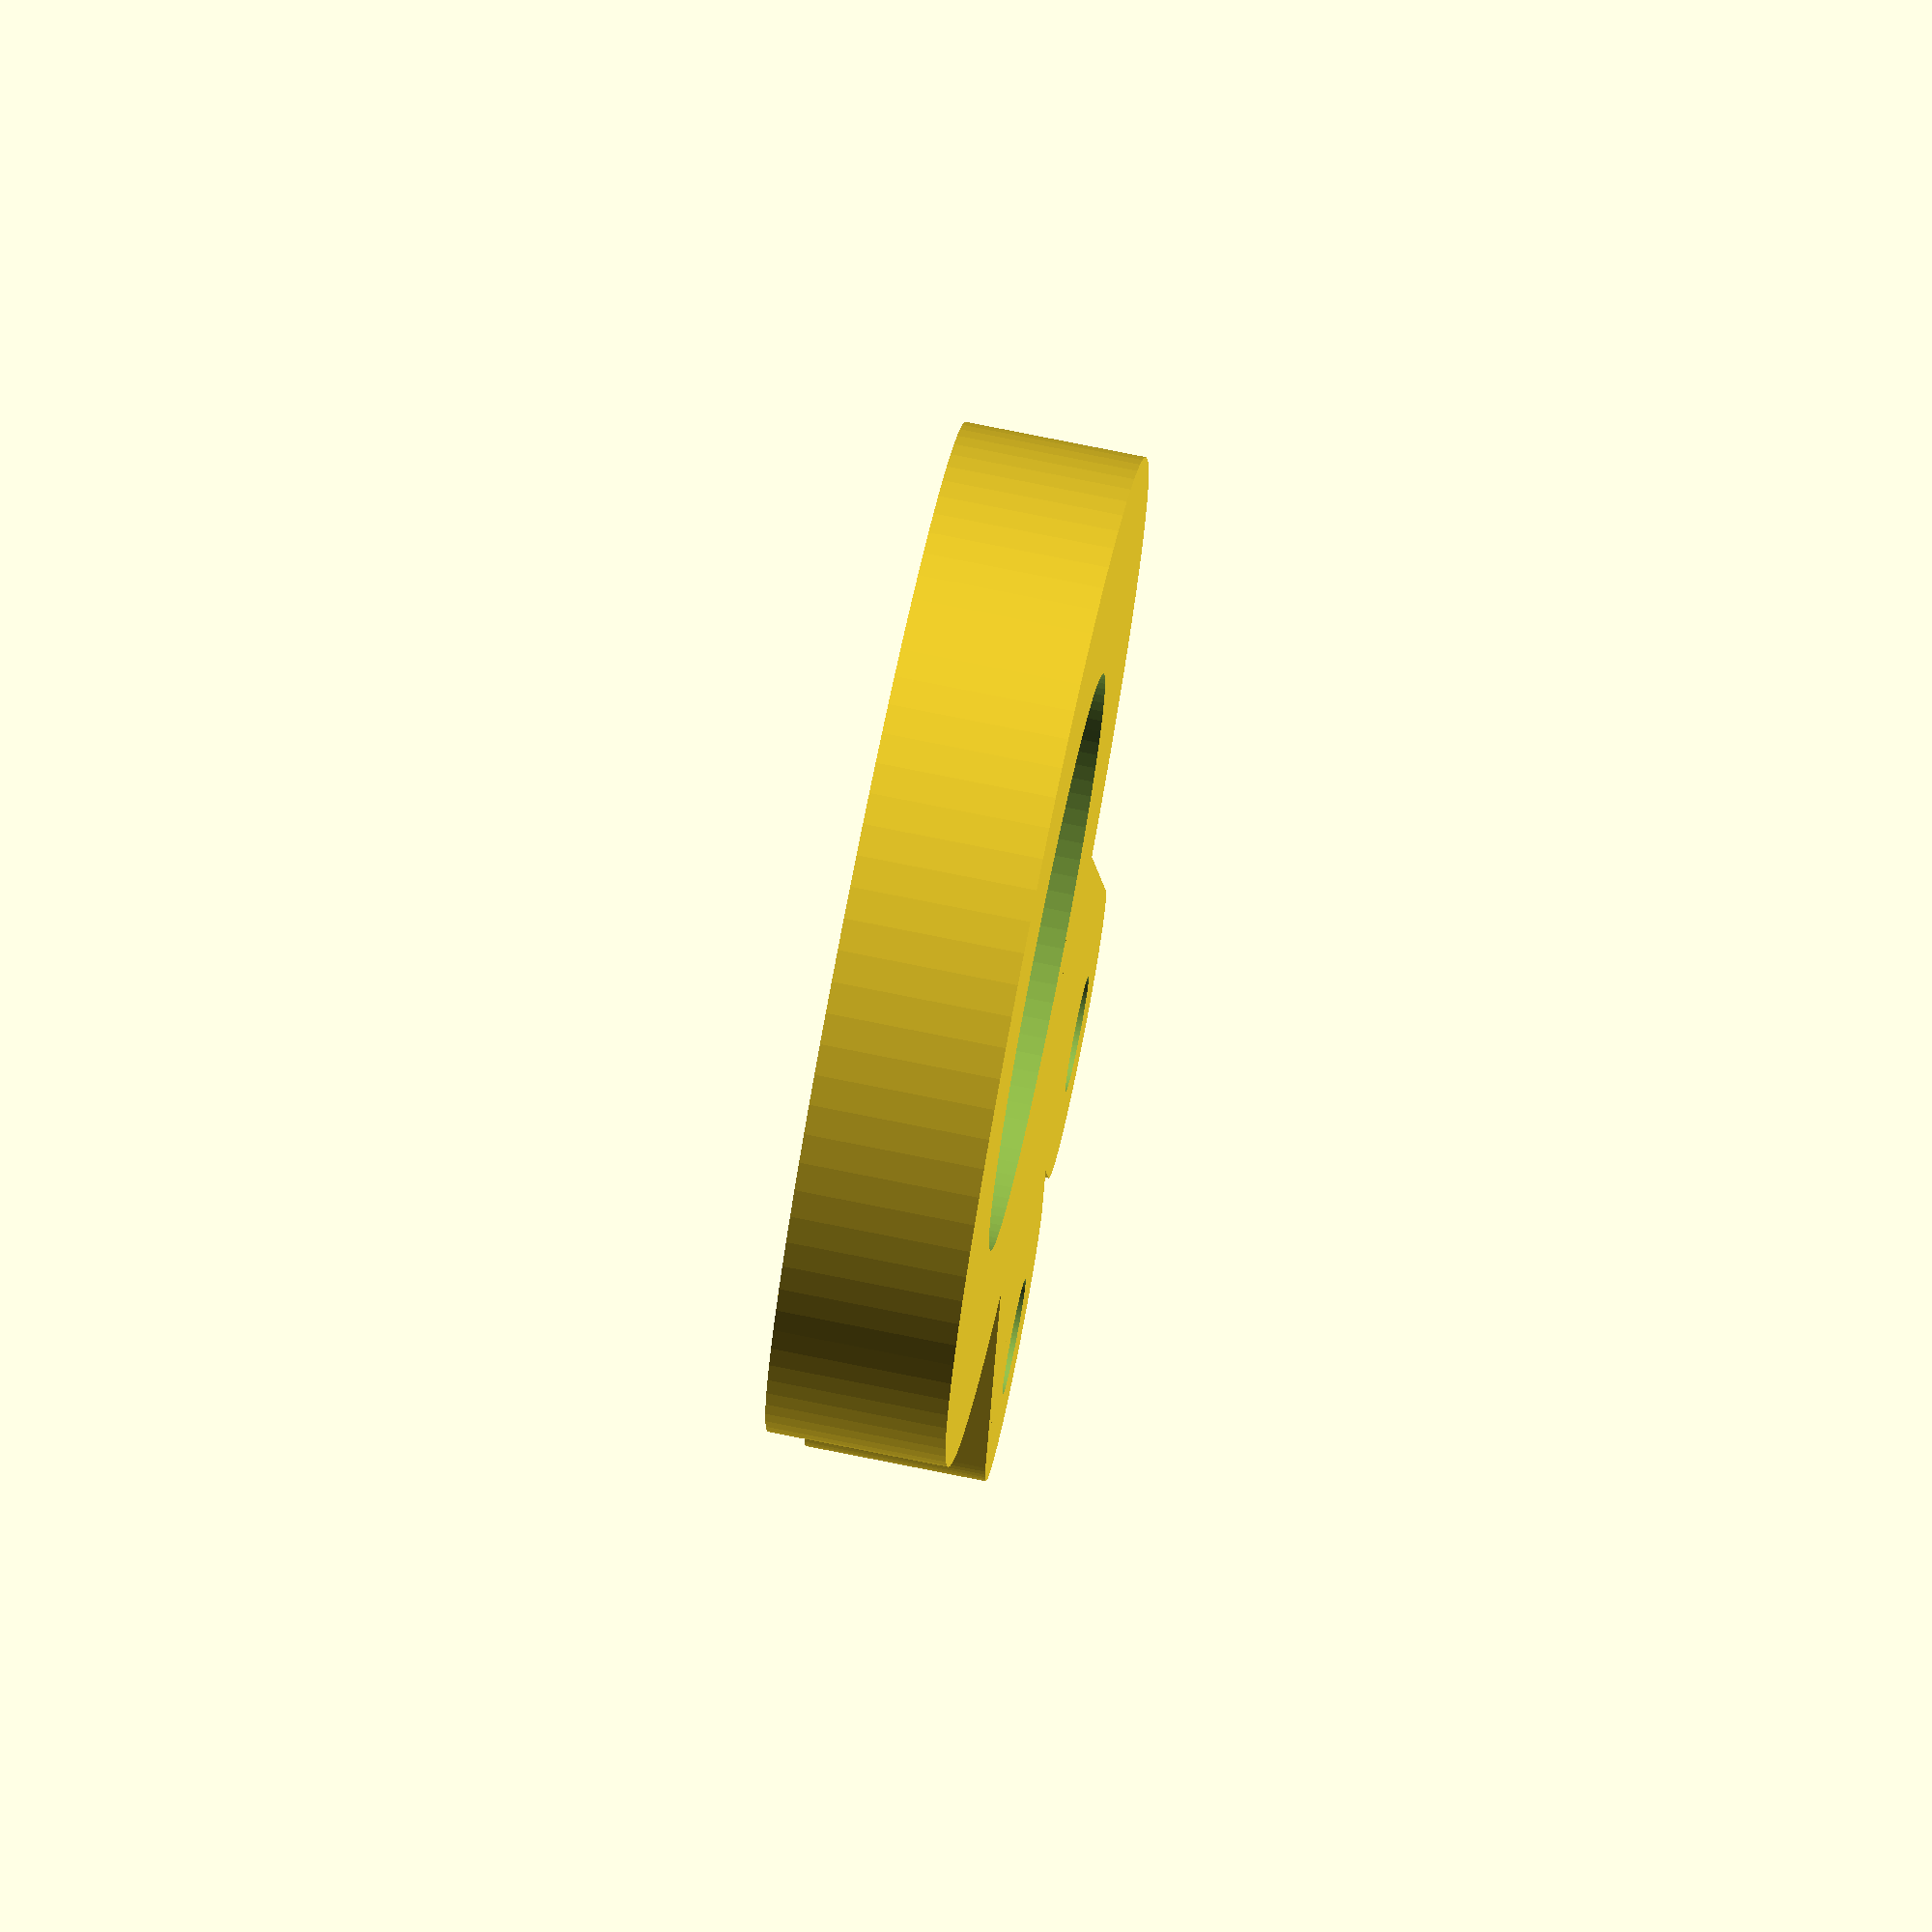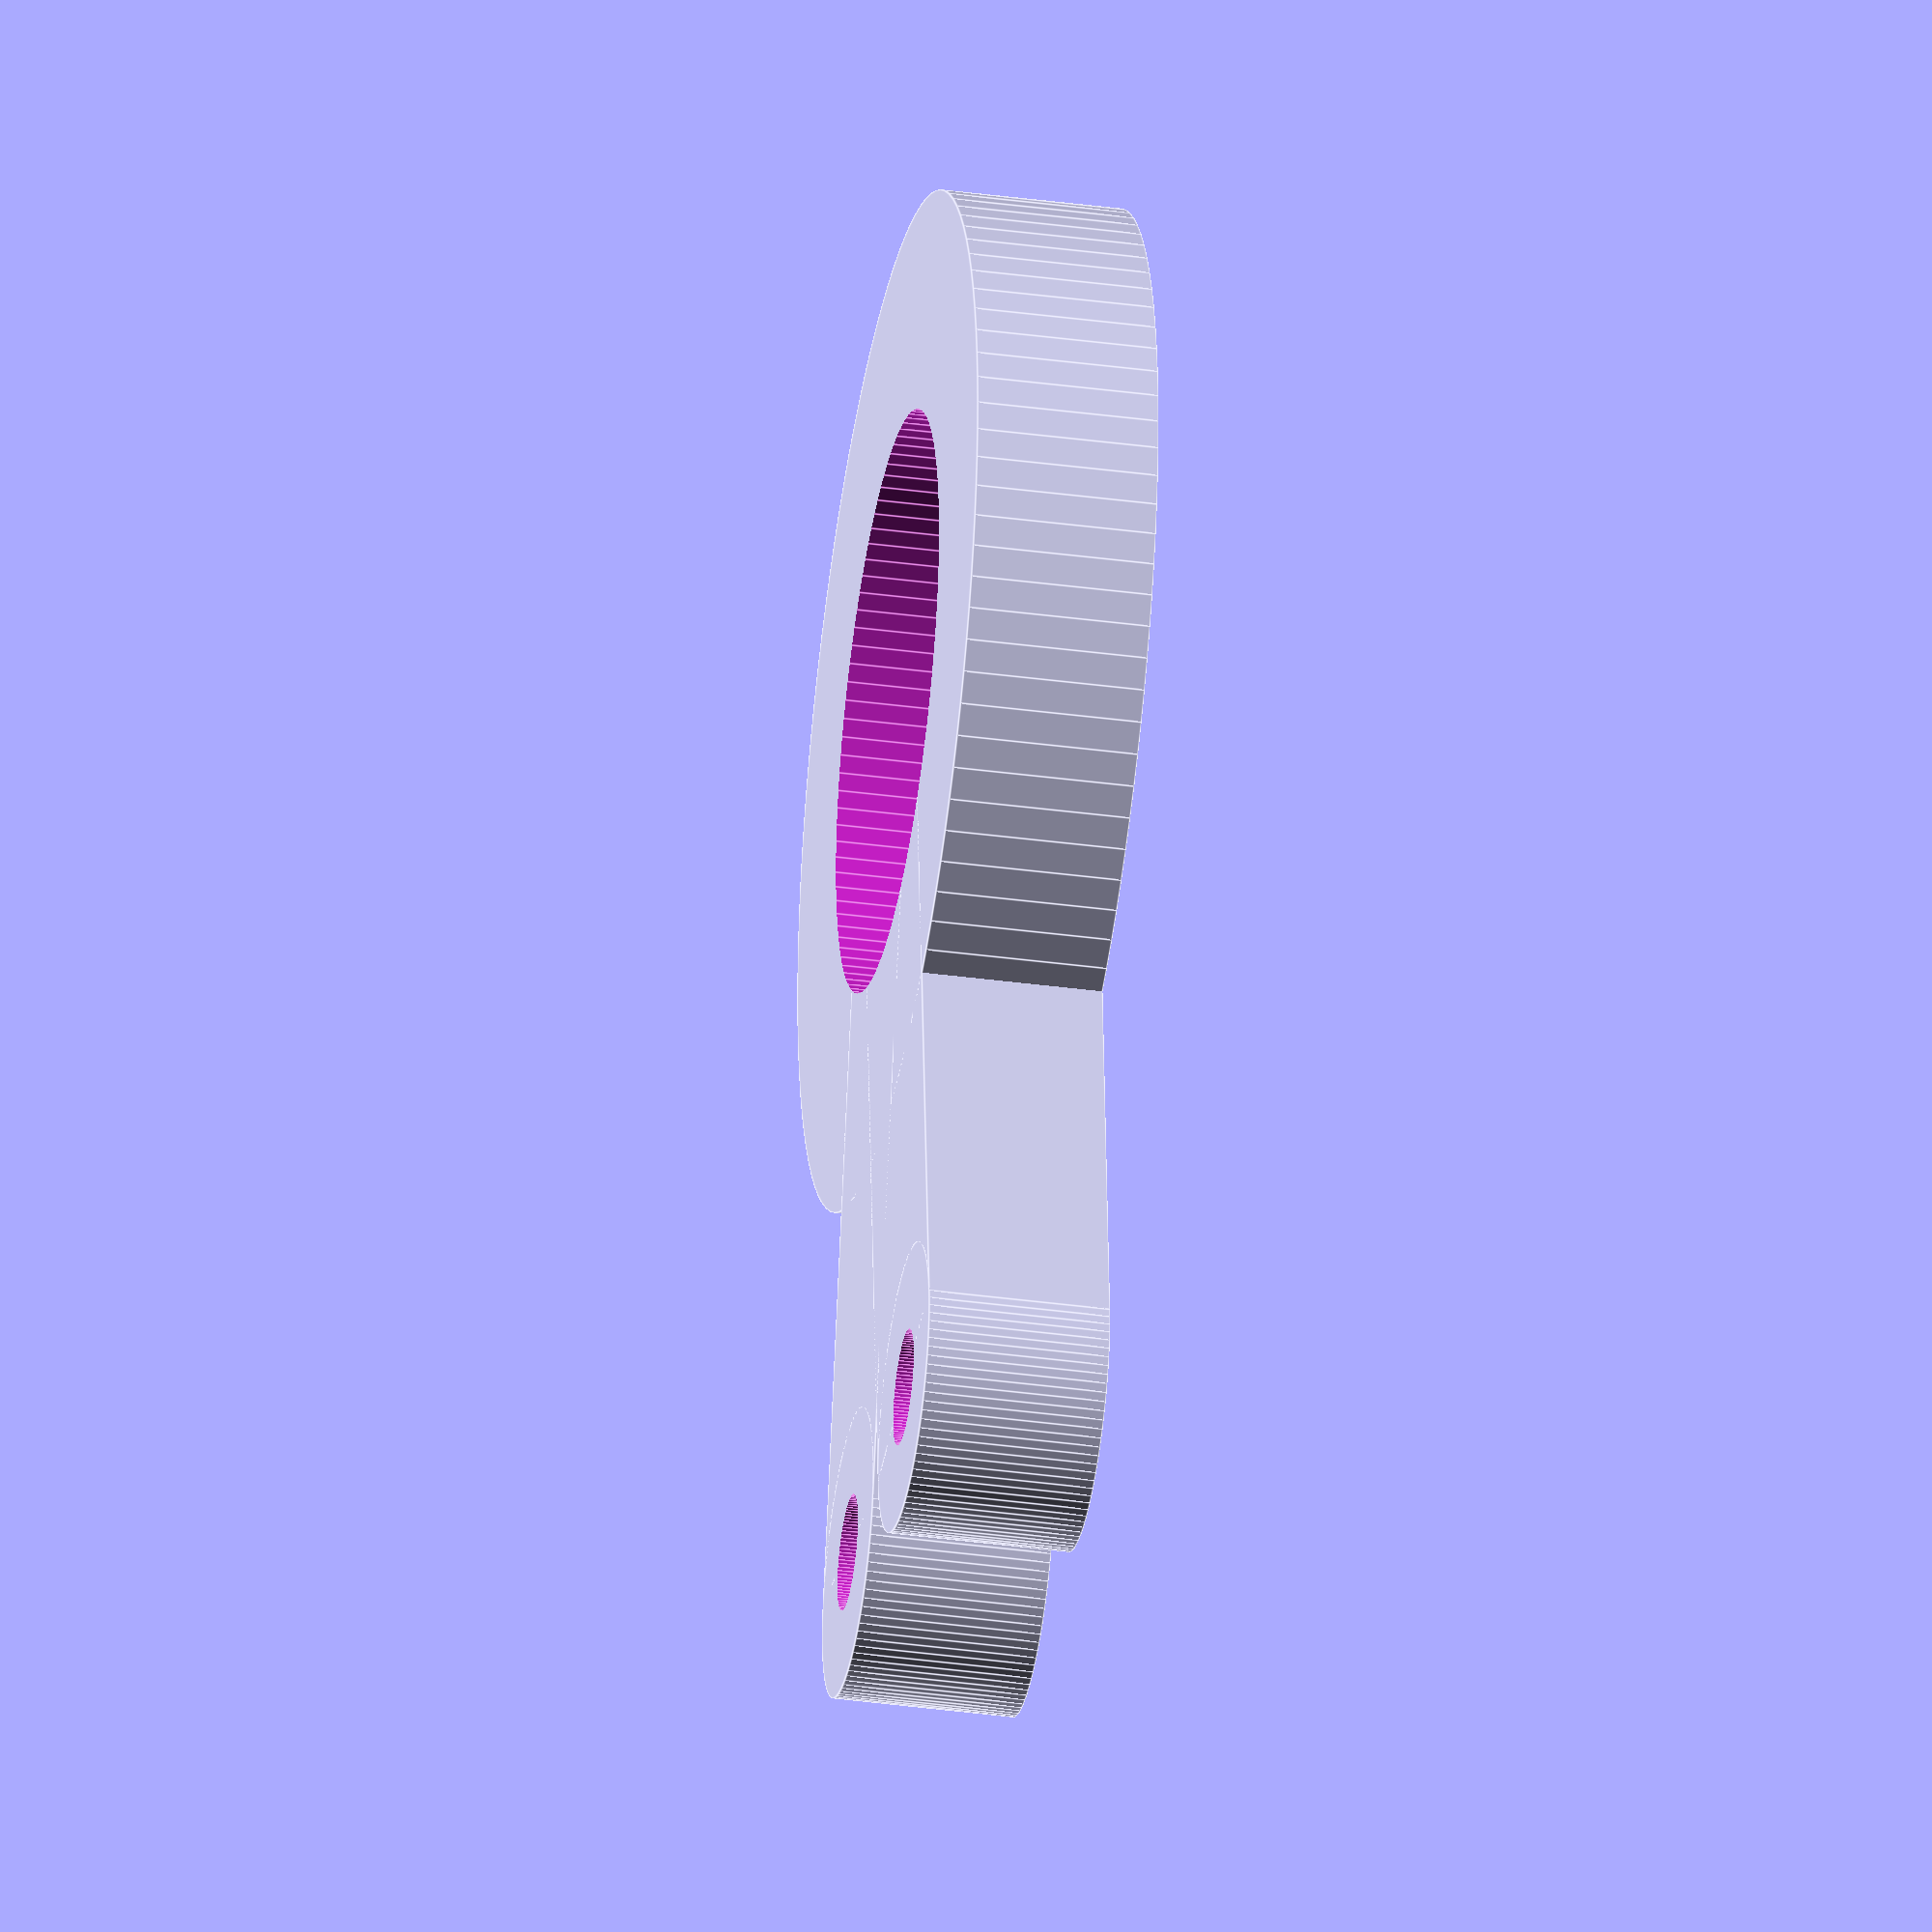
<openscad>
lever_w = 10;
lever_l = 25;

bearing_d = 16;
bearing_h = 5;
shaft_d = 8;

screw_d = 3.2; 

motor_d = 25;

$fn = 100;

// macros
module mirror2(v) {
    children();
    mirror(v) children();
}

// modules
module pull_rod (lenght = 180, width = 8, height = 3) {
    difference() {
        union() {
            cube([lenght, width, height], center = true);
            mirror2([1,0,0]) {
                translate([lenght / 2, 0, 0]) 
                    cylinder(h = height, d = width, center = true);
            }
        };
        mirror2([1,0,0]) {
            translate([lenght / 2, 0, 0]) 
                cylinder(h = height + 1, d = screw_d, center = true);
        }
    };
}

module pull_lever (angle = 90, lenght_a = 25, lenght_b = 25, width = 8, height = 5) {
    module lever(lenght) {
		difference(){
			union() {
				translate([lenght / 2, 0, 0]) 
					cube([lenght, width, height], center = true);
				translate([lenght, 0, 0]) 
					cylinder(h = height, d = width, center = true);
			}
			translate([lenght, 0, 0]) 
				cylinder(h = height + 1, d = screw_d, center = true);
		}
	}

	center_diameter = 28;

    difference() {
        union() {
        	cylinder(h = height, d = center_diameter, center = true);

			lever(lenght = lenght_a);
			if(angle >= 15 || angle <= -15) {
				rotate([0,0,angle])
					lever(lenght_b);
			}
        };
        cylinder(h = height + 1, d = bearing_d, center = true);
	};
}

module motor_lever ( lenght = 25, width = 8, height = 6) {
    module lever() {
		cylinder(h = height, d = center_diameter, center = true);
		translate([lenght / 2, 0, 0]) 
			cube([lenght, width, height], center = true);
		translate([lenght, 0, 0]) 
			cylinder(h = height, d = width, center = true);
	}
	module holes() {
        cylinder(h = height + 1, d = hole, center = true);
        translate([0, 7, 0])
            cube([5.4, 2.4, 7], center = true);
        translate([0, 10, 0])
            rotate([90,00,0])
                cylinder(h = 20, d = screw_d, center = true);
        translate([lenght, 0, 0]) 
			cylinder(h = height + 1, d = screw_d, center = true);
	}
	
	hole = 4.4;
    ofset = 0.5;
    center_diameter = 24;

    difference() {
        lever();
        holes();
    };
}

module spacer (height = 50, width = 3, hole = shaft_d) {
	difference() {
		cylinder(h = height, d = hole + 2 * width, center = true);
		cylinder(h = height + 1, d = hole, center = true);
	};
}

module arm_side (lenght = 180, width = 30, height = 5, angle = 0, spacer = 1, narrowing = true, rounded = true) {
	module body() {
		cube([lenght, width, height], center = true);
		translate([lenght / 2, 0, 0]) 
			rotate([0,0,30]) 
				if(rounded) 
					cylinder(h = height, d = width, center = true);
				else 
					cylinder(h = height, d = width, center = true, $fn = 6);
					
		translate([-lenght / 2, 0, 0]) 
			cylinder(h = height, d = width, center = true);
		translate([lenght / 2,0,(height + spacer) / 2])
			cylinder(h = spacer, d = shaft_d + 6, center = true);
	}
	
	module arm() {
		translate([-lenght / 2, 0, 0]) 
				rotate([0,0,angle])
					union(){
						translate([lever_l / 2, 0, 0]) 
							cube([lever_l, lever_w, height], center = true);
						translate([lever_l, 0, 0]) 
							cylinder(h = height, d = lever_w, center = true);
					};
	}

	module holes() {
		translate([lenght / 2, 0, spacer / 2]) 
					cylinder(h = height + spacer + 1, d = shaft_d, center = true);
			translate([-lenght / 2, 0, 0]) 
					cylinder(h = height + 1, d = bearing_d, center = true);
			translate([-lenght / 2, 0, 0]) 
				rotate([0,0,angle])
					translate([lever_l, 0, 0]) 
						cylinder(h = height + 1, d = screw_d, center = true);
			mirror2([1,0,0]) {
                translate([width / 2, 0, 0]) 
					cylinder(h = height + 1, d = screw_d, center = true);
			}
	}

	module side_cuts() {
		mirror2([0,1,0]) {
                linear_extrude(height = height + 1, center = true) {
                    polygon([[lenght/2 - 10, width/2+1], 
                            [-lenght/2 + 20, width/2+1],
                            [ -lenght/2 + 30, width/2 - 3],
                            [lenght/2 - 20, width/2 - 3]]);
                }
            }
	}

	translate([lenght / 2, 0, 0]) 
	difference() {
		union() {
			body();
			arm();
		};
		union(){
			holes();
			if(narrowing == true) { 
				side_cuts();
			}
		};	
	};
}

module end(lenght = 50, width = 30, center_w = 15, angle = 45) {
	module center() {
		translate([lenght / 2 - width / 4, 0, 0])
			cube([lenght - width / 2, center_w, width], center = true);
		rotate([90,0,0])
			cylinder(h = center_w, d = width, center = true);
		// pull rod attach point
		translate([0, 0, 0])
			difference() {
				rotate([-90,180-angle,0]) {
				// lever
					translate([-lever_l, 0, 0]) 
						cylinder(h = 5, d = lever_w, center = true);
					// round lever end
					translate([-lever_l / 2, 0, 0]) 
						cube([lever_l, lever_w, 5], center = true);
					if(angle <= 45) {
						translate([(-lever_l - lever_w)  / 2, -5, 0]) 
							cube([lever_l, 10 , 5], center = true);
					}
				}
				rotate([-90,180-angle,0])
					translate([-lever_l, 0, 0]) 
						cylinder(h = 5 + 1, d = screw_d, center = true);	
			}
	}
	module sides() {
		difference() {
			translate([(lenght - width / 2 + 12) / 2, 0, 0])
				cube([lenght - width / 2 - 12, width, width], center = true);
			rotate([90,0,0])
				cylinder(h = width + 1, d = width + 4, center = true);
			rotate([90,0,0]) 
				linear_extrude(height = width + 1, center = true)
				polygon([[0,0],[28,20],[0,20]]);
			mirror([0,0,1])
				rotate([90,0,0]) 
				linear_extrude(height = width + 1, center = true)
				polygon([[0,0],[20,20],[0,20]]);
		}
	}
	module bearing_hole() {
		difference() {
			union() {
				rotate([0,-45,0])
					translate([bearing_d / 4, (center_w - bearing_h + 1) / 2, bearing_d / 4])
					cube([bearing_d / 2, bearing_h + 1, bearing_d / 2], center = true);
				translate([0,(center_w - bearing_h + 1) / 2,0])
					rotate([90,0,0])
					cylinder(h = bearing_h + 1, d = bearing_d, center = true);
			}
			translate([0, 0, (bearing_d + 10) / 2])
			cube([bearing_d ,center_w + 2 , 10], center = true);
		}
	}
	
	difference() {
		union() {
			center();
			sides();
		}
		union() {
			mirror2([0,1,0])
				bearing_hole();
			rotate([90,45 / 2,0])
				cylinder(h = bearing_h + 1, d = shaft_d * 1.5, center = true, $fn = 8);
		}
	}
}

module motor() {
		motor_d = 28;
		motor_l = 60; 
		shaft_d = 7;
		screw_ch_w = 1;
		screw_ch_h = 2;
		screw_pos = 17 / 2;
		
		height = 3;
		
		translate([0, 0, - motor_l / 2])
			cylinder(h = motor_l, d = motor_d, center = true);
		translate([0, 0, height / 2])
			cylinder(h = height + 1, d = shaft_d, center = true);
		mirror2([1,0,0]) {
			translate([screw_pos, 0, 0])
				union(){
					translate([0, 0, height / 2])
						cylinder(h = height + 1, d = screw_d, center = true);
					translate([0, 0, height + 0.25])
						cylinder(h = 0.5, d = screw_d + 2 * screw_ch_w,
								center = true);
					translate([0, 0, 0])
						rotate_extrude() 
							polygon([[ screw_d / 2,height - screw_ch_h],
									[0,height - screw_ch_h],
									[0,height],
									[ screw_d / 2 + screw_ch_w,height]]);
						
					};
		}
	}


module body() {
    height = 60;
    arm_width = 55;
    
    module side_holder() {
        difference() {
            union() {
                translate([0,0,-height / 2])
                    cube([30,5,height], center = true);
                rotate([90,0,0])
                    cylinder(h = 5, d = 30, center = true);
                }
            
            rotate([90,0,0])
                    cylinder(h = 6, d = shaft_d, center = true);
        }
    }
    
    module stabilizer() {
        difference() {
            union() {
                translate([-20,0,-height / 2])
                    cube([40,5,height], center = true);
                translate([-40,0,-height / 2])
                    cube([10,5,height], center = true);
                translate([-40,0,0])
                    rotate([90,0,0])
                    cylinder(h = 5, d = 10, center = true);
            }
            union() {
                translate([-40,0,0])
                    rotate([90,0,0])
                    cylinder(h = 6, d = screw_d, center = true);
                rotate([90,0,0])
                    cylinder(h = 6, r = 35, center = true);
            }
        }   
    }
    
    module center() {
        difference() {
            union() {
                translate([0,0,(-height - 35) / 2])
                      cube([5,arm_width ,height - 35], center = true);
                translate([0,0,-height + (5 / 2)])
                      cube([30,arm_width ,5], center = true);
            }
        }
    }
    
    module motor_back() {
        translate([-20,-17,(-height - 35) / 2])
            cube([40, 5, height - 35], center = true);
        translate([-20,-8.5,-height + (5 / 2)])
            cube([40, 12, 5], center = true);
    }
    
    module motor_front() {
        translate([20,5,(-height - 35) / 2])
            cube([40, 5, height - 35], center = true);
    }
    
    difference() {
        union() {
            center();
            stabilizer();
            motor_front();
            motor_back();
            mirror2([0,1,0]) 
                translate([0, arm_width / 2 + 2.5,0])
                    side_holder();
        }
        union() {
            translate([-25,-16.5,-45])
                rotate([90,0,0])
                motor();
            translate([25,4.5,-45])
                rotate([-90,0,0])
                motor();
            
        }
    }
}
//---------//
// testing //
//---------//

//pull_rod();
pull_lever(angle = 20);
//motor_lever();
//spacer(height = 29);
//arm_side(angle = 90);
//end(angle = 90);
//motor();
//body();


 /*   
translate([0,11,0])
    rotate([90,0,0])
    color("red")
    pull_lever(angle = 20);

translate([0,-6,0])
    rotate([90,0,0])
    color("blue")
    spacer(height = 29);

translate([0,17,0])
    rotate([90,0,0])
    color("blue")
    spacer(height = 7);

mirror2([0,1,0])
    translate([0,26.5,0])
    rotate([90,0,0])
    color("green")
    spacer(height = 2);

mirror2([0,1,0])
    translate([0,23,0])
    rotate([90,-90,0])
    color("red")
    arm_side(angle = 90);
    //*/
</openscad>
<views>
elev=103.8 azim=279.5 roll=78.6 proj=o view=wireframe
elev=216.1 azim=284.3 roll=100.1 proj=o view=edges
</views>
